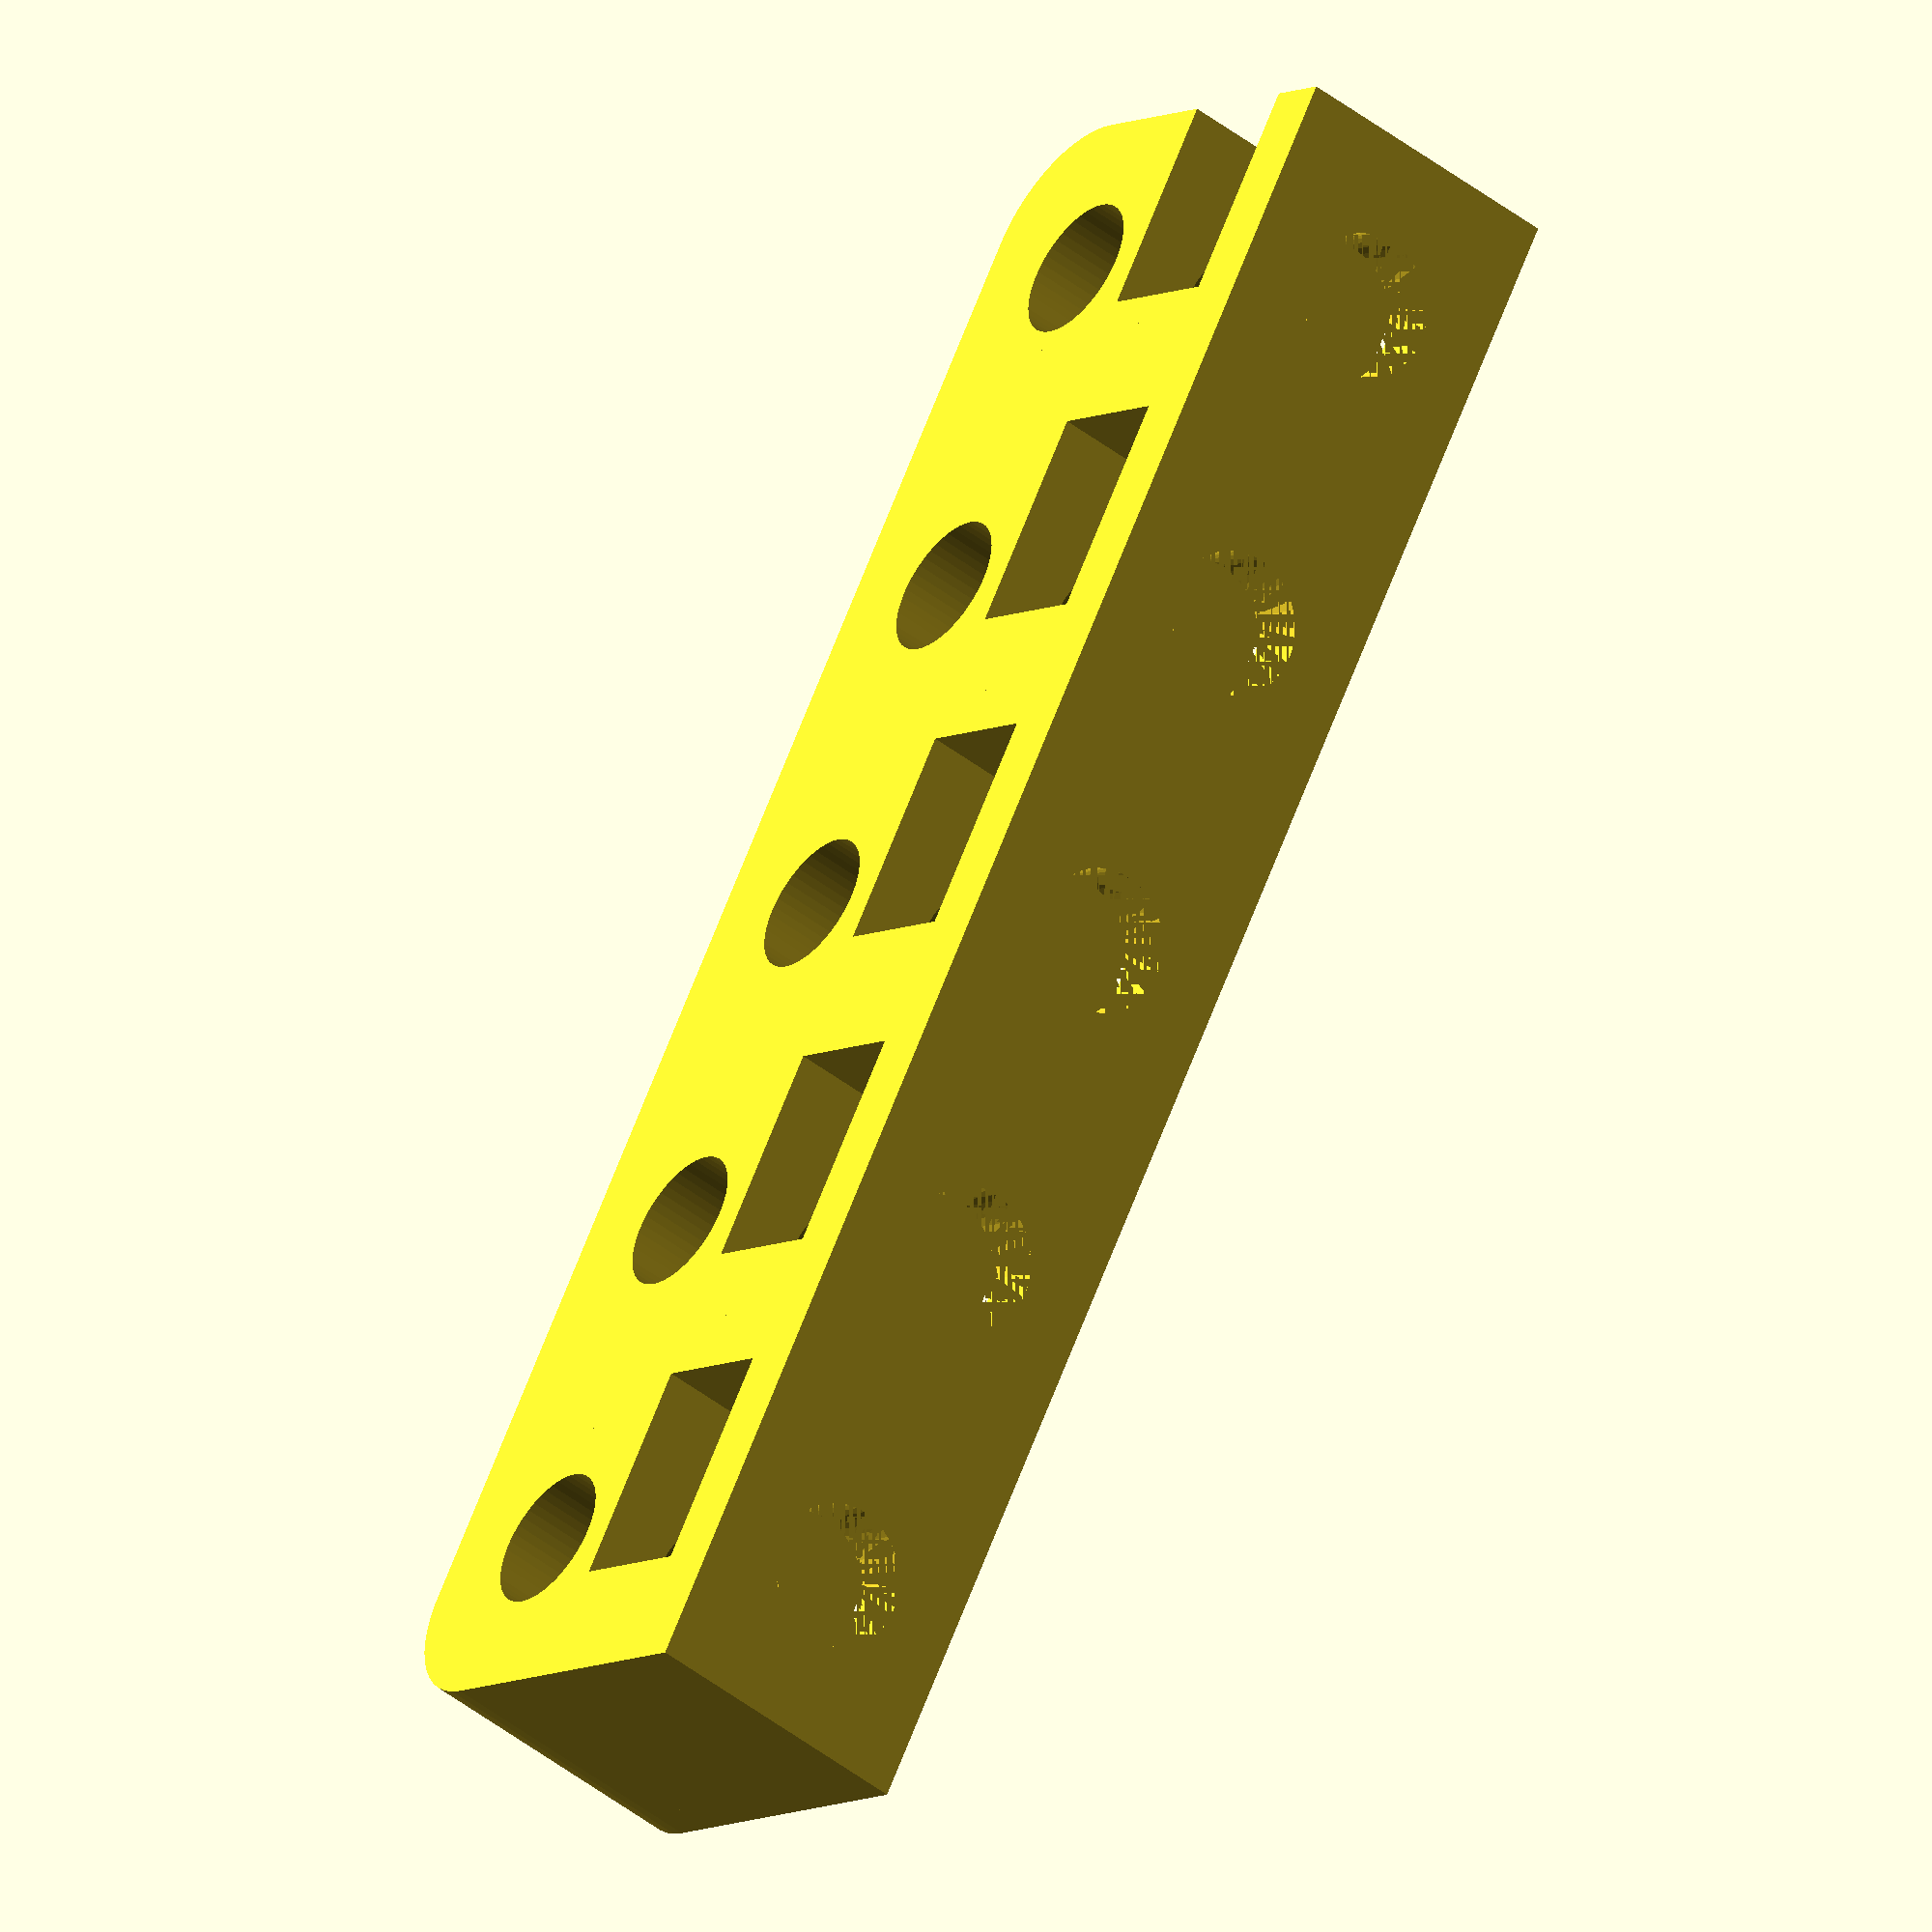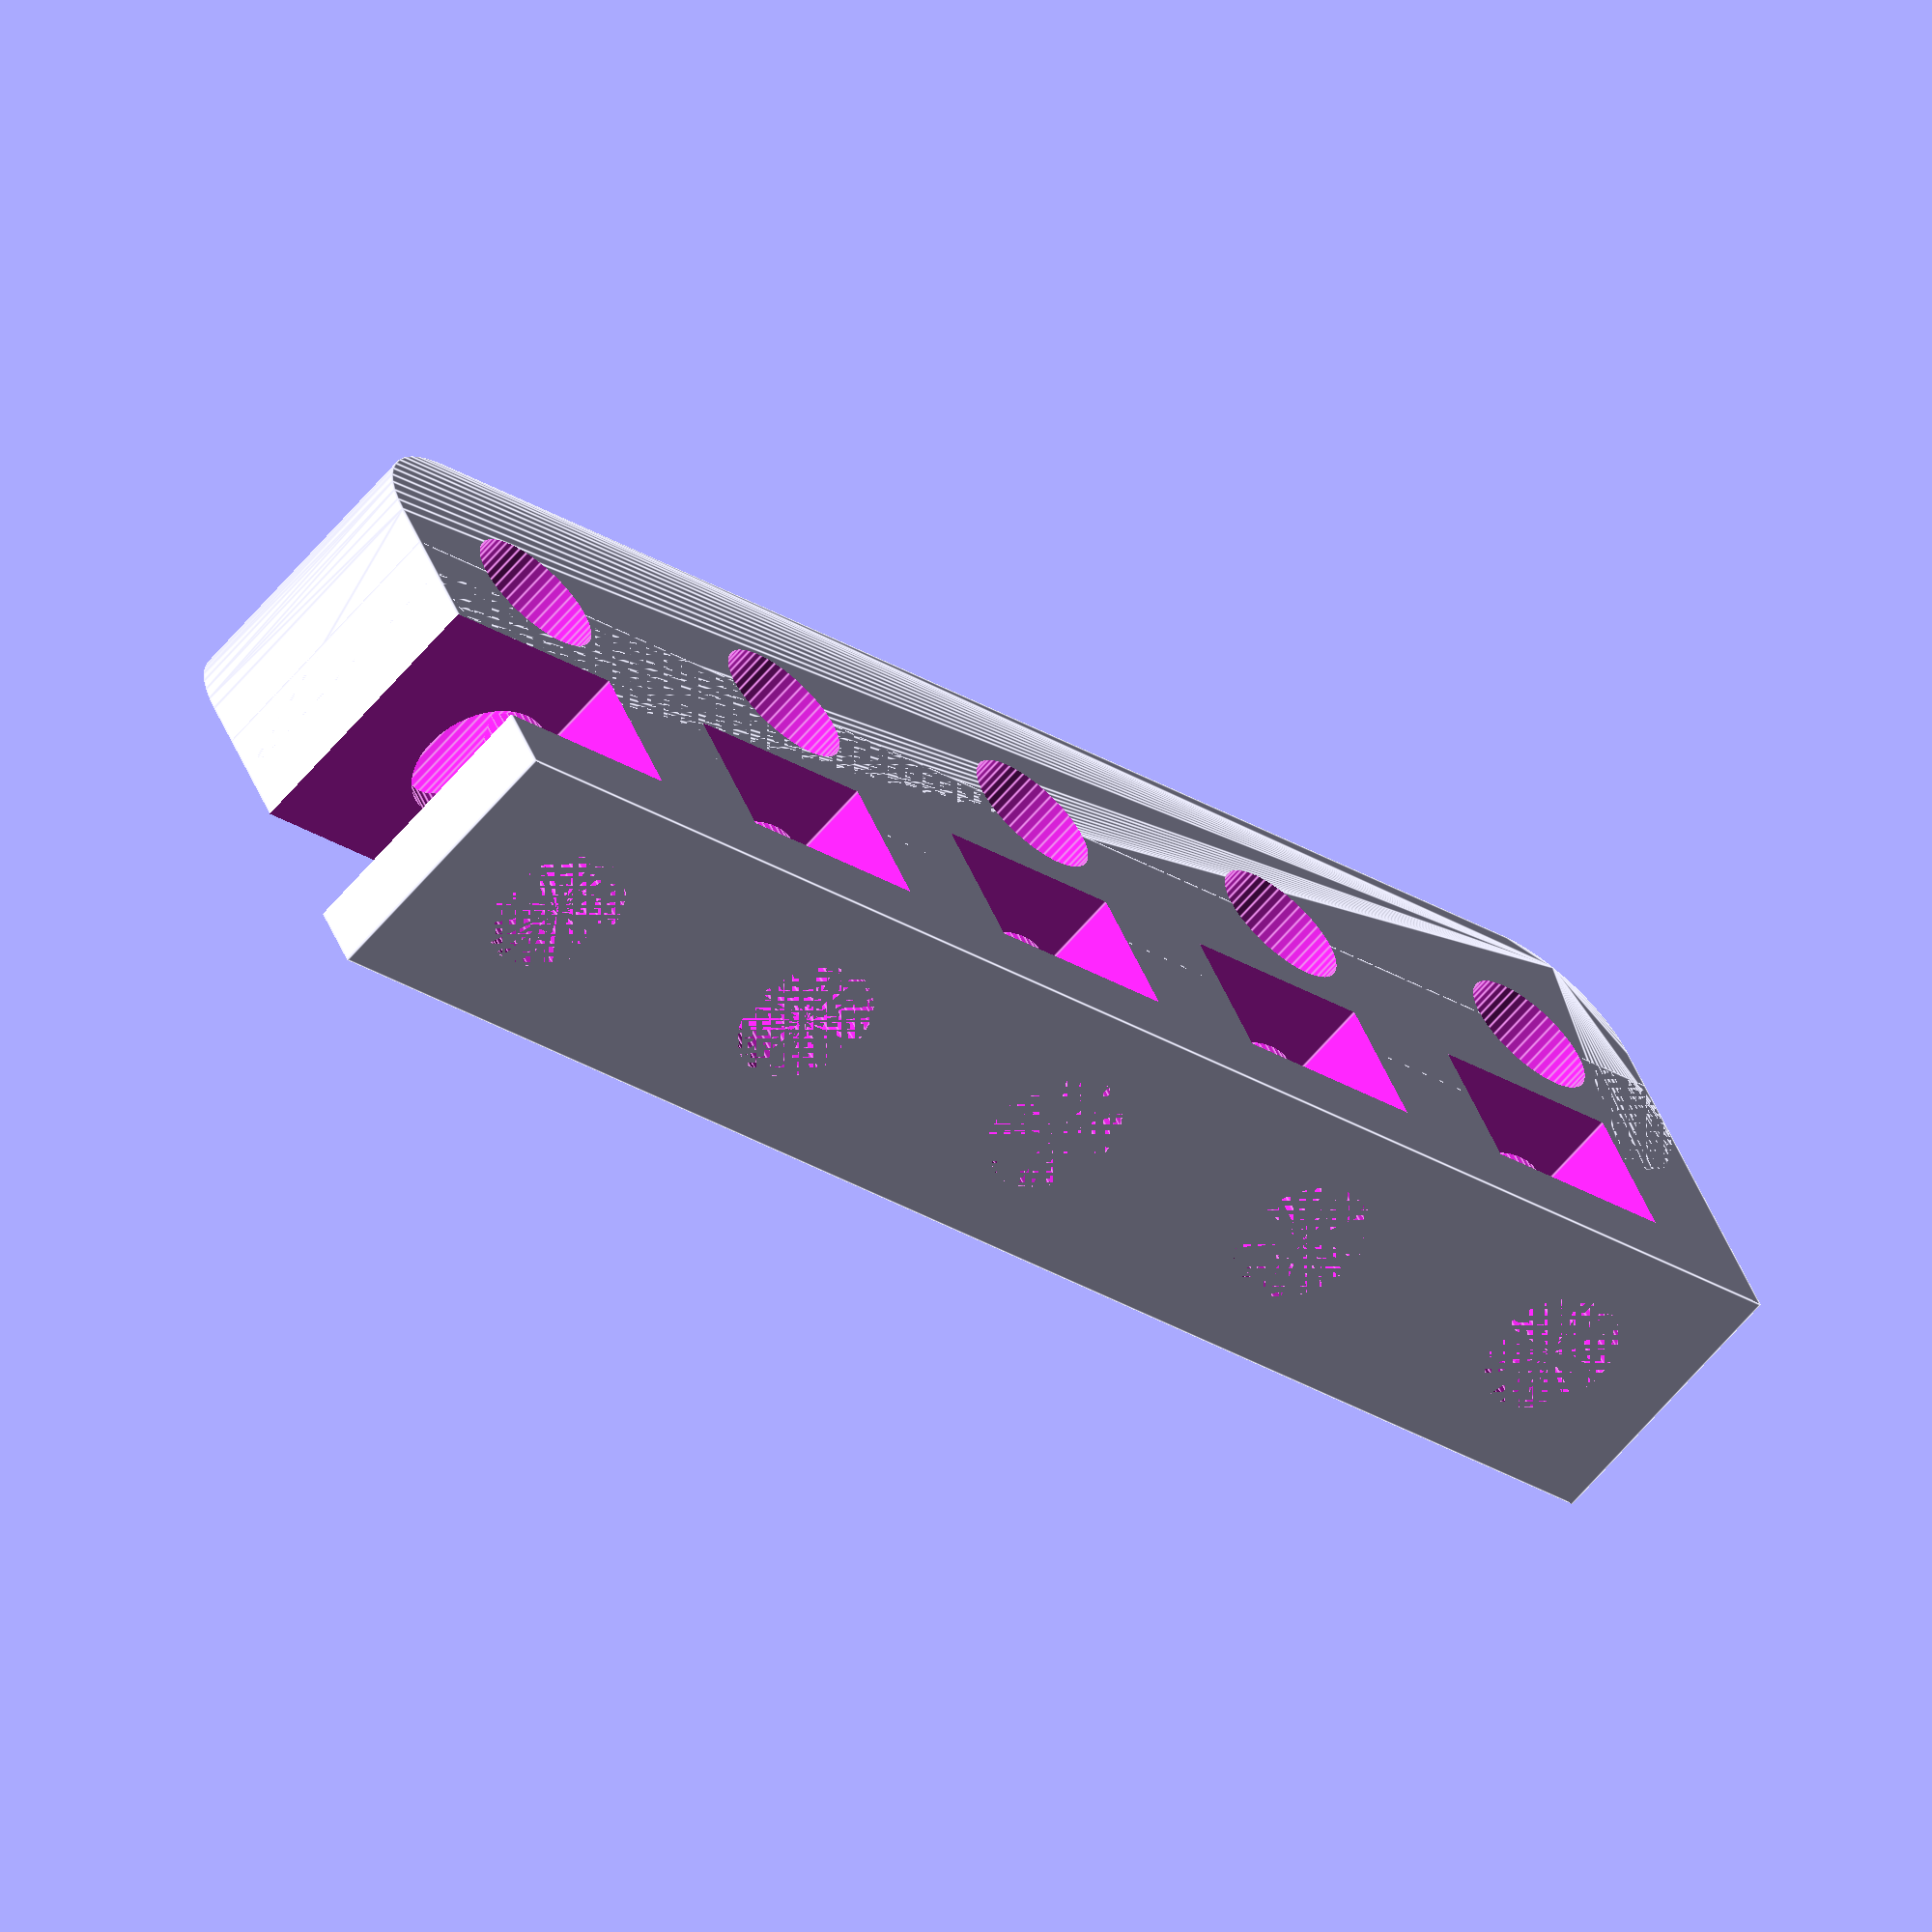
<openscad>
$fn = 50;


difference() {
	union() {
		translate(v = [0, 13.5000000000, -6.0000000000]) {
			rotate(a = [0, 0, 0]) {
				hull() {
					translate(v = [-32.0000000000, 2.0000000000, 0]) {
						rotate(a = [0, 0, 0]) {
							translate(v = [0, 0, 0]) {
								rotate(a = [0, 0, 0]) {
									cylinder(h = 12, r = 5);
								}
							}
						}
					}
					translate(v = [32.0000000000, 2.0000000000, 0]) {
						rotate(a = [0, 0, 0]) {
							translate(v = [0, 0, 0]) {
								rotate(a = [0, 0, 0]) {
									cylinder(h = 12, r = 5);
								}
							}
						}
					}
					translate(v = [-32.0000000000, -2.0000000000, 0]) {
						rotate(a = [0, 0, 0]) {
							translate(v = [0, 0, 0]) {
								rotate(a = [0, 0, 0]) {
									cylinder(h = 12, r = 5);
								}
							}
						}
					}
					translate(v = [32.0000000000, -2.0000000000, 0]) {
						rotate(a = [0, 0, 0]) {
							translate(v = [0, 0, 0]) {
								rotate(a = [0, 0, 0]) {
									cylinder(h = 12, r = 5);
								}
							}
						}
					}
				}
			}
		}
		translate(v = [-37.0000000000, 0, -6.0000000000]) {
			rotate(a = [0, 0, 0]) {
				cube(size = [74, 13.5000000000, 12]);
			}
		}
	}
	union() {
		translate(v = [-30.0000000000, 13.5000000000, -6.0000000000]) {
			rotate(a = [0, 0, 0]) {
				translate(v = [0, 0, -50]) {
					rotate(a = [0, 0, 0]) {
						cylinder(h = 100, r = 3.0000000000);
					}
				}
			}
		}
		translate(v = [-15.0000000000, 13.5000000000, -6.0000000000]) {
			rotate(a = [0, 0, 0]) {
				translate(v = [0, 0, -50]) {
					rotate(a = [0, 0, 0]) {
						cylinder(h = 100, r = 3.0000000000);
					}
				}
			}
		}
		translate(v = [0.0000000000, 13.5000000000, -6.0000000000]) {
			rotate(a = [0, 0, 0]) {
				translate(v = [0, 0, -50]) {
					rotate(a = [0, 0, 0]) {
						cylinder(h = 100, r = 3.0000000000);
					}
				}
			}
		}
		translate(v = [15.0000000000, 13.5000000000, -6.0000000000]) {
			rotate(a = [0, 0, 0]) {
				translate(v = [0, 0, -50]) {
					rotate(a = [0, 0, 0]) {
						cylinder(h = 100, r = 3.0000000000);
					}
				}
			}
		}
		translate(v = [30.0000000000, 13.5000000000, -6.0000000000]) {
			rotate(a = [0, 0, 0]) {
				translate(v = [0, 0, -50]) {
					rotate(a = [0, 0, 0]) {
						cylinder(h = 100, r = 3.0000000000);
					}
				}
			}
		}
		translate(v = [-30.0000000000, 13.5000000000, 0]) {
			rotate(a = [90, 0, 0]) {
				cylinder(h = 13.5000000000, r = 3.0000000000);
			}
		}
		translate(v = [-37.2357019064, 9, -75]) {
			rotate(a = [90, 0, 0]) {
				cube(size = [9.3587521664, 100, 6.1700000000]);
			}
		}
		translate(v = [-15.0000000000, 13.5000000000, 0]) {
			rotate(a = [90, 0, 0]) {
				cylinder(h = 13.5000000000, r = 3.0000000000);
			}
		}
		translate(v = [-22.2357019064, 9, -75]) {
			rotate(a = [90, 0, 0]) {
				cube(size = [9.3587521664, 100, 6.1700000000]);
			}
		}
		translate(v = [0.0000000000, 13.5000000000, 0]) {
			rotate(a = [90, 0, 0]) {
				cylinder(h = 13.5000000000, r = 3.0000000000);
			}
		}
		translate(v = [-7.2357019064, 9, -75]) {
			rotate(a = [90, 0, 0]) {
				cube(size = [9.3587521664, 100, 6.1700000000]);
			}
		}
		translate(v = [15.0000000000, 13.5000000000, 0]) {
			rotate(a = [90, 0, 0]) {
				cylinder(h = 13.5000000000, r = 3.0000000000);
			}
		}
		translate(v = [7.7642980936, 9, -75]) {
			rotate(a = [90, 0, 0]) {
				cube(size = [9.3587521664, 100, 6.1700000000]);
			}
		}
		translate(v = [30.0000000000, 13.5000000000, 0]) {
			rotate(a = [90, 0, 0]) {
				cylinder(h = 13.5000000000, r = 3.0000000000);
			}
		}
		translate(v = [22.7642980936, 9, -75]) {
			rotate(a = [90, 0, 0]) {
				cube(size = [9.3587521664, 100, 6.1700000000]);
			}
		}
	}
}
</openscad>
<views>
elev=48.2 azim=56.4 roll=229.3 proj=o view=solid
elev=63.1 azim=332.6 roll=319.9 proj=o view=edges
</views>
